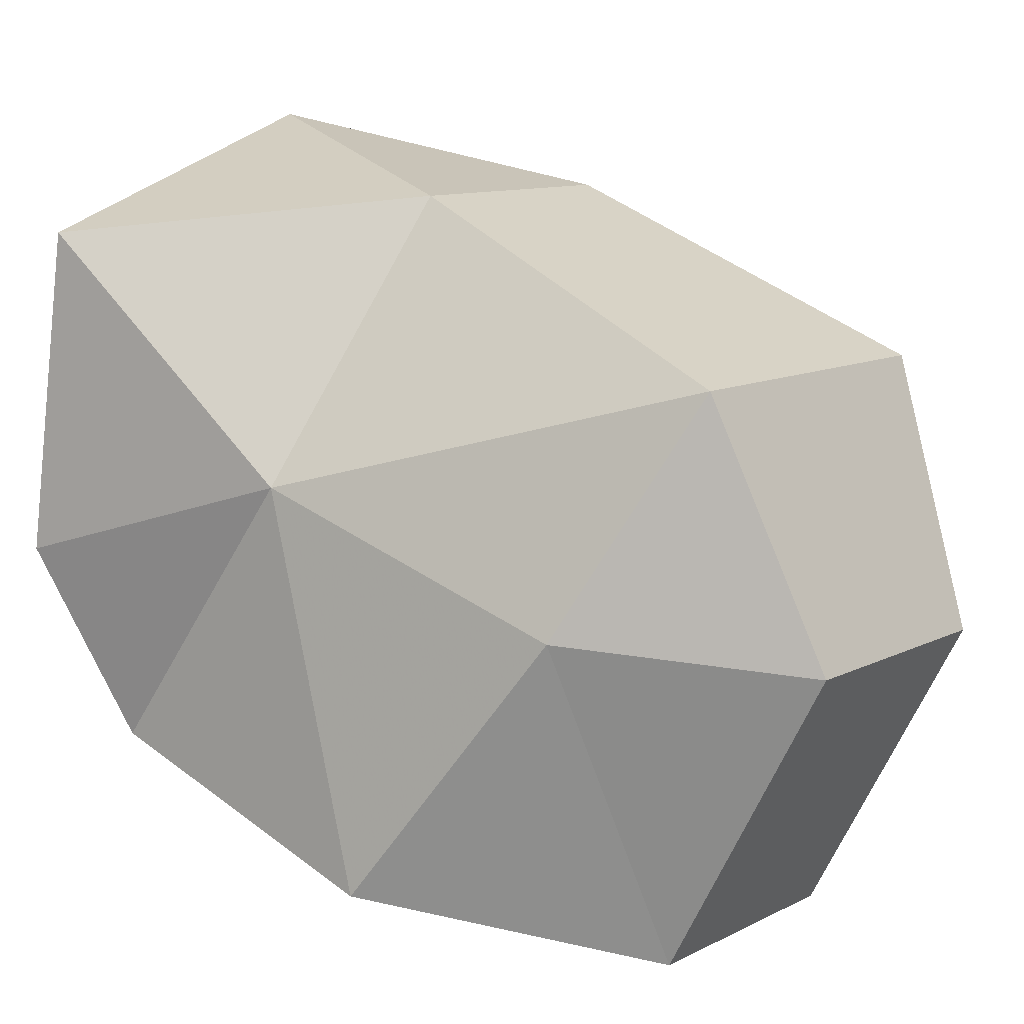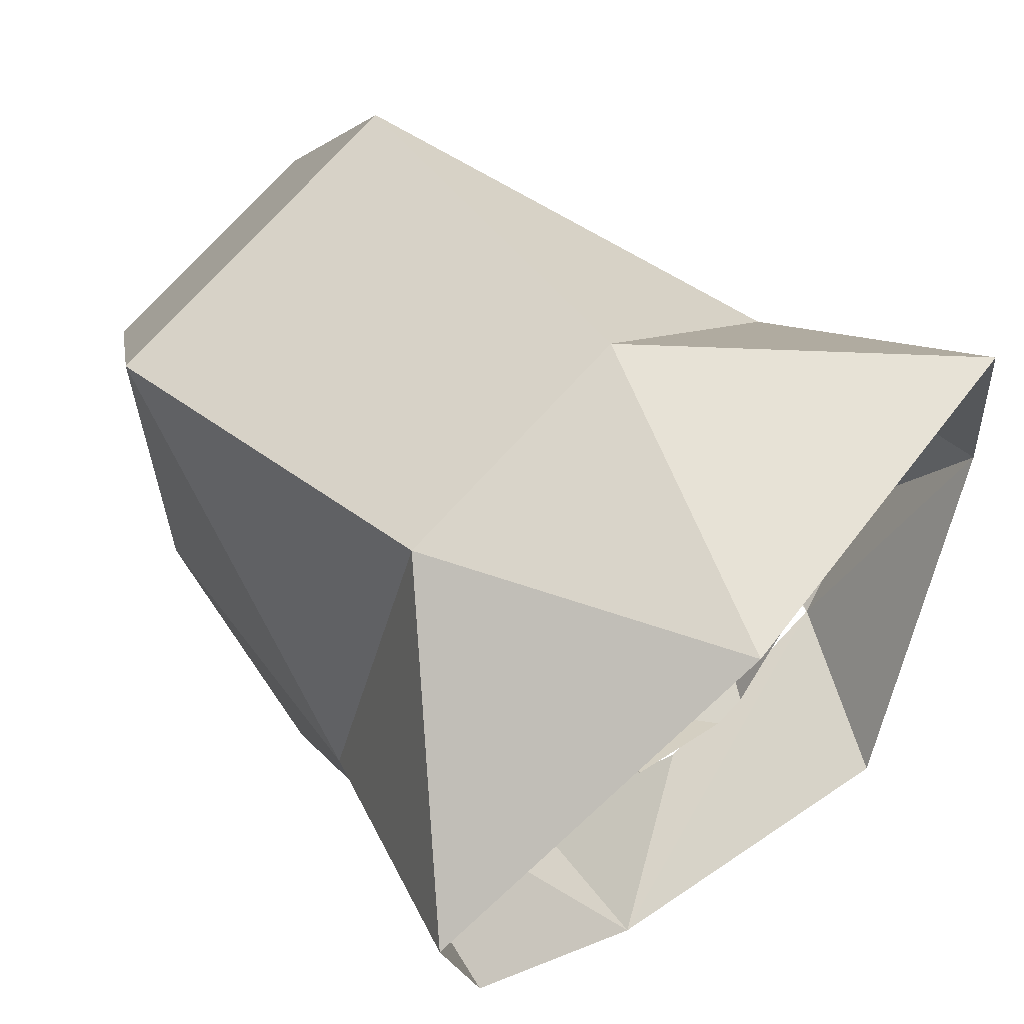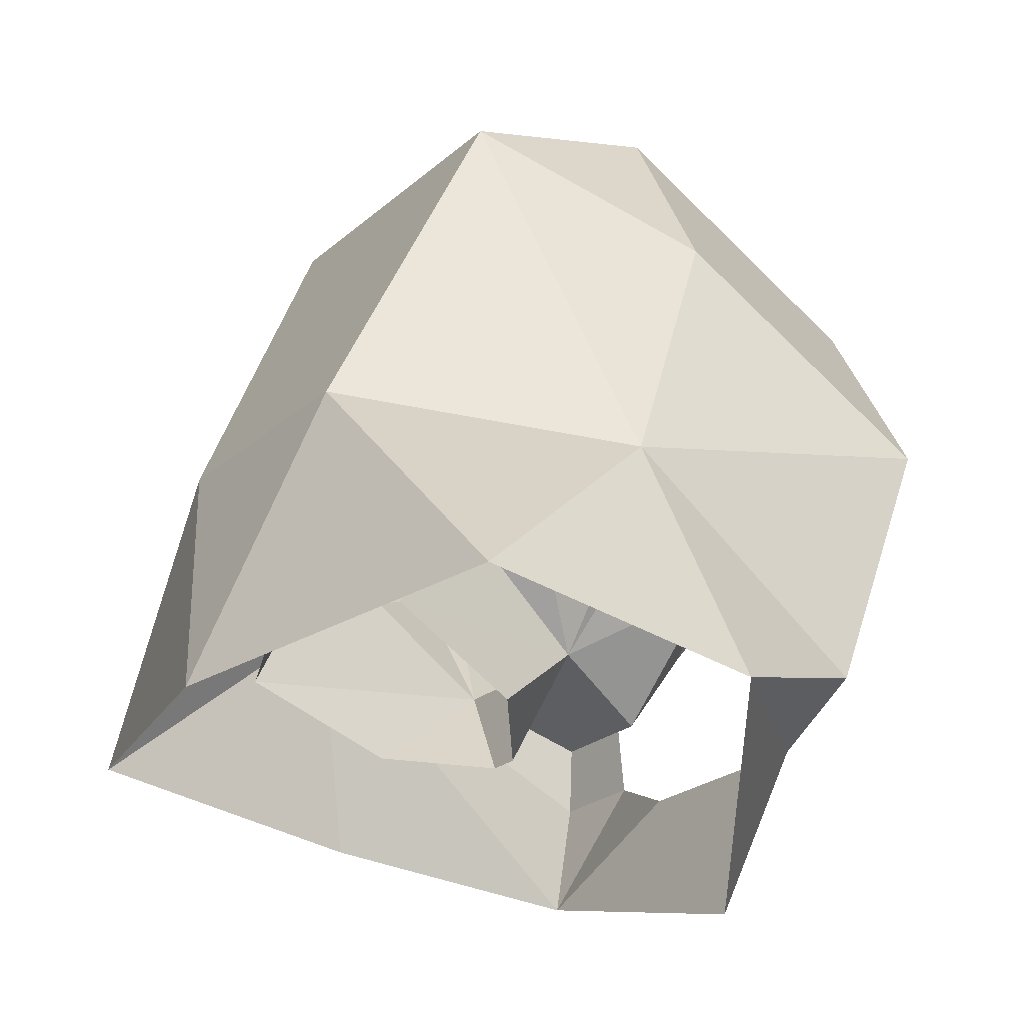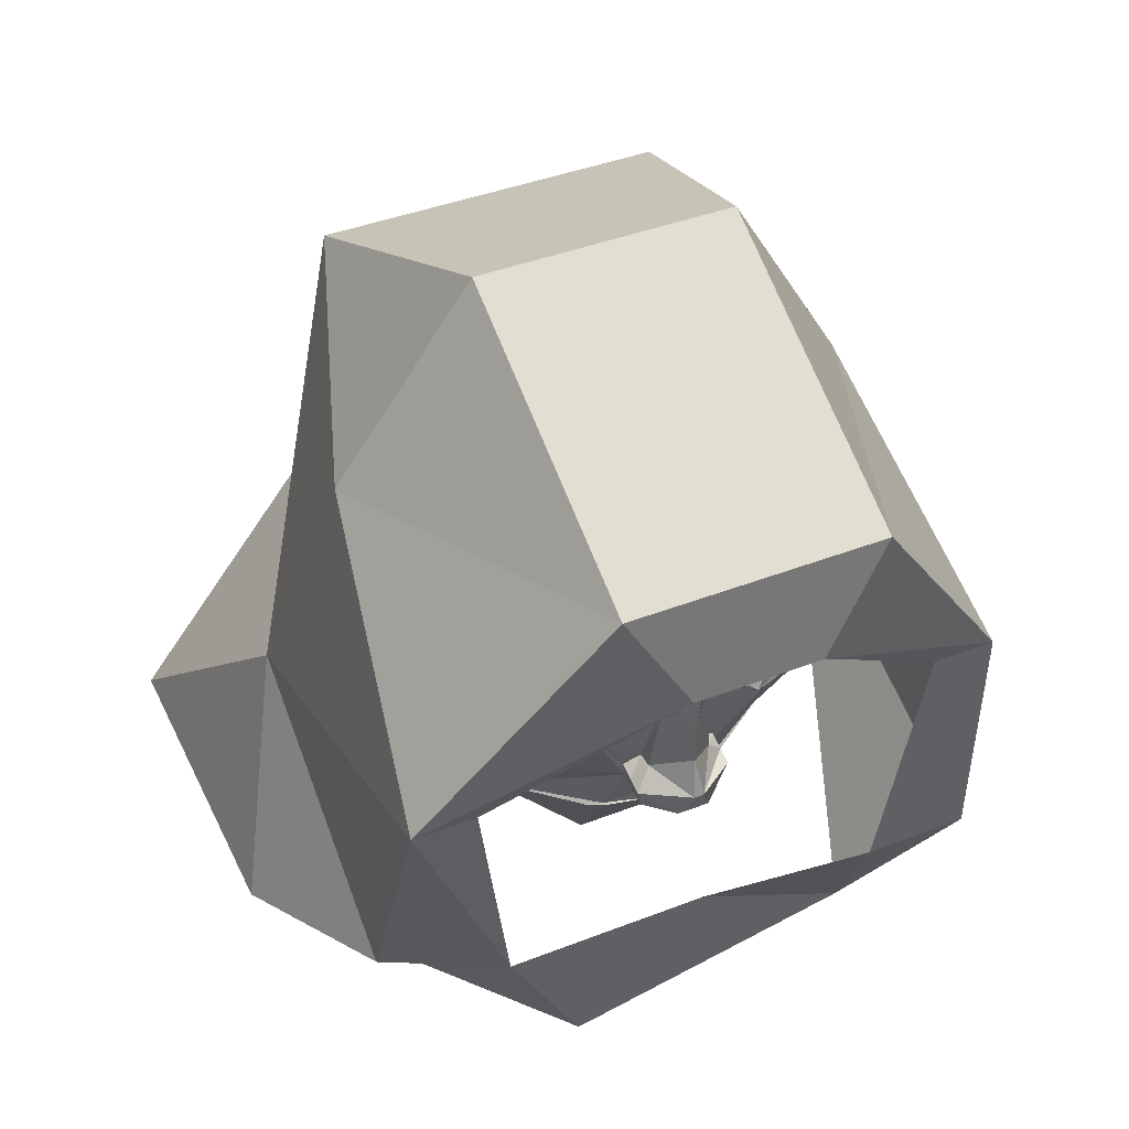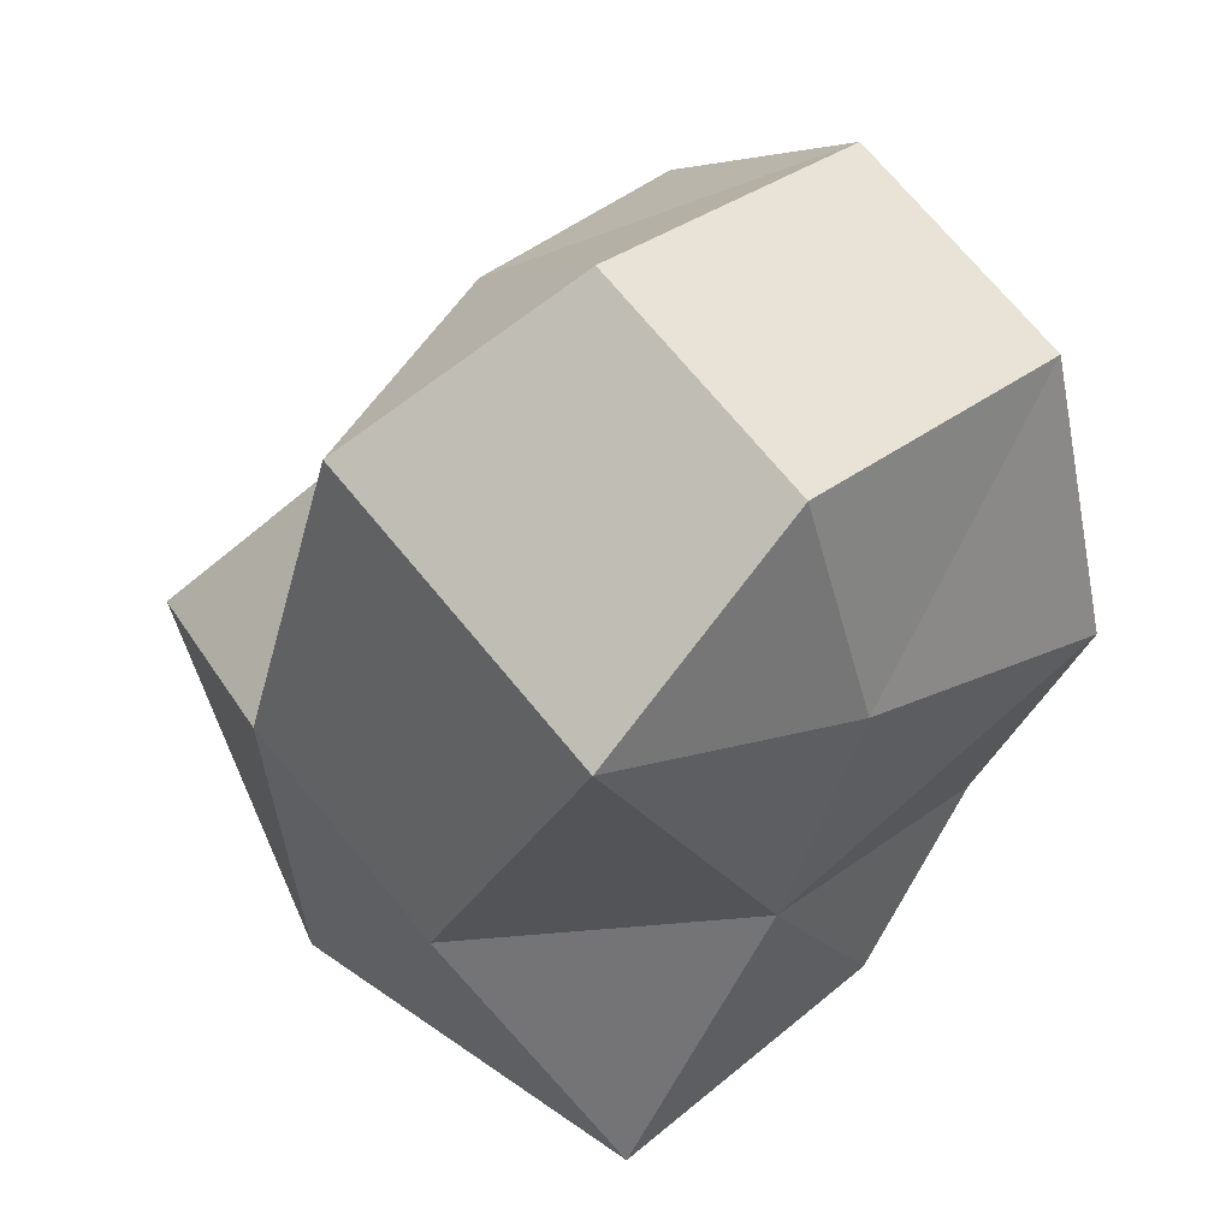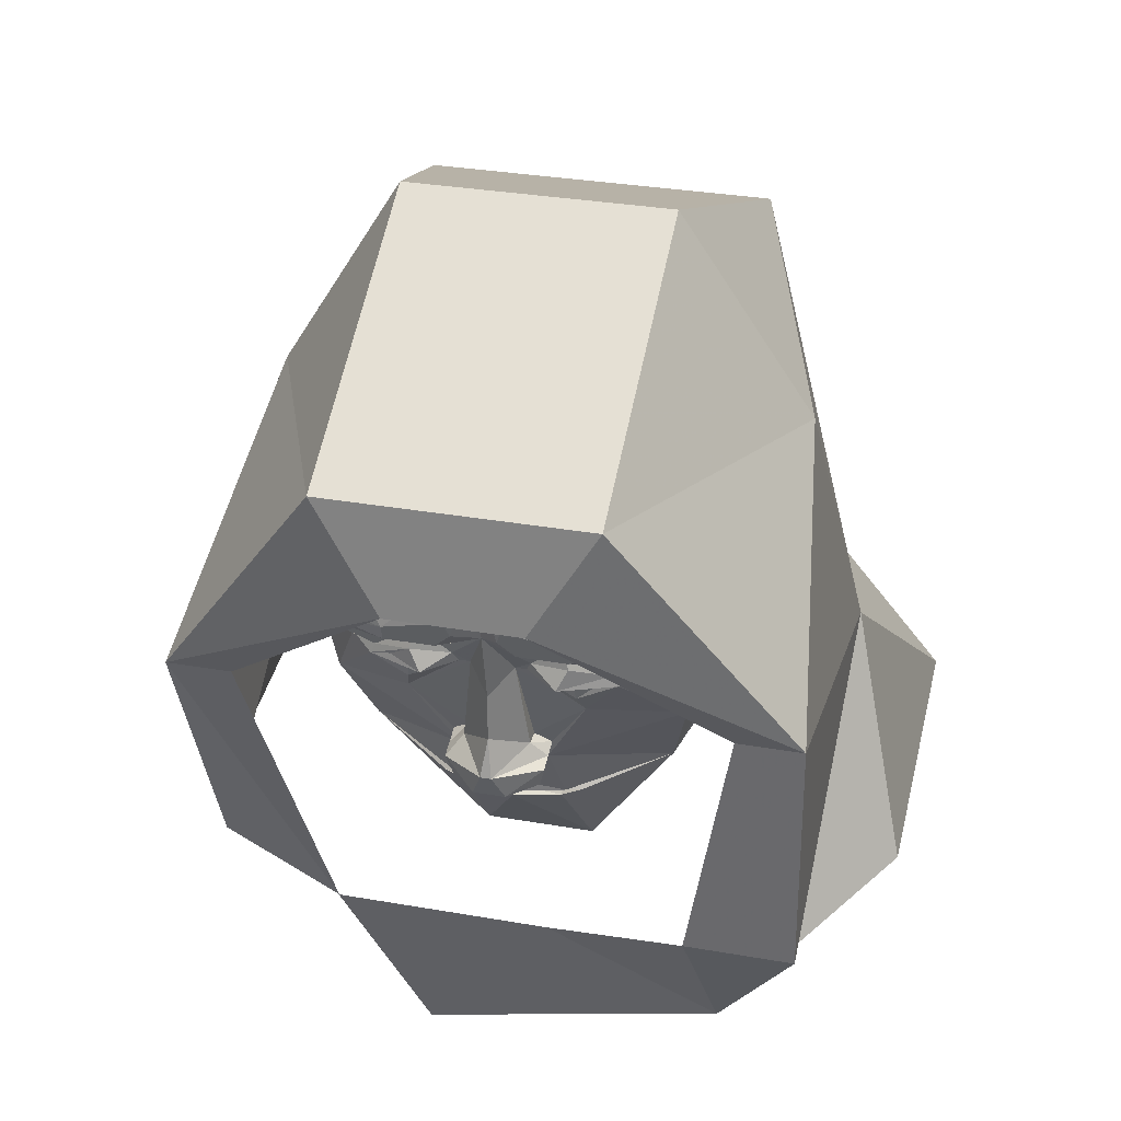
<metadata>
{"format":"obj","ext":"obj","renderer":"f3d","projection":"perspective","resolution":1024,"background":"white","views":[{"elev":9.9,"azim":126.8,"up":"+Z"},{"elev":79.6,"azim":-46.7,"up":"+Z"},{"elev":-24.2,"azim":54.1,"up":"+Y"},{"elev":40.7,"azim":154.5,"up":"+Y"},{"elev":72.7,"azim":50.3,"up":"+Y"},{"elev":32.3,"azim":-166.3,"up":"+Y"}]}
</metadata>
<code>
v 0.4375 0.07031 -0.5469
v 0.25 -0.3906 -0.4297
v 0.4375 -0.3359 -0.3828
v 0.4375 -0.0625 0
v 0.375 0.3516 -0.1719
v 0.1875 0.4219 -0.6406
v 0.09375 0.2656 -0.6562
v 0.3438 0.07031 -0.5469
v 0.5312 -0.4219 -0.1094
v 0.5312 -0.3594 0.3359
v 0.1875 0.01562 0.3828
v 0.25 0.5156 0.1562
v 0 -0.4062 0.4844
v -0.1875 0.01562 0.3828
v -0.25 0.5156 0.1562
v -0.5312 -0.3594 0.3359
v -0.4375 -0.0625 0
v -0.5312 -0.4219 -0.1094
v -0.3125 -0.5234 -0.4062
v -0.4375 -0.2969 -0.5312
v -0.4375 0.07031 -0.5469
v -0.375 0.3516 -0.1719
v 0.125 -0.625 -0.3984
v -0.0625 -0.3906 -0.4297
v -0.2812 -0.2969 -0.5312
v -0.09375 0.2656 -0.6562
v -0.1875 0.4219 -0.6406
v -0.3438 0.07031 -0.5469
v -0.1875 0.6562 -0.2109
v 0.1875 0.6562 -0.2109
v -0.07812 -0.1797 -0.375
v -0.07031 -0.1875 -0.3594
v 0 -0.1953 -0.3594
v -0.02344 -0.1797 -0.3906
v -0.02344 -0.1641 -0.3906
v -0.0625 -0.09375 -0.4141
v -0.2188 -0.1406 -0.3047
v -0.1016 -0.1797 -0.3672
v -0.07031 -0.1953 -0.3672
v 0 -0.2031 -0.375
v 0.07031 -0.1953 -0.3672
v 0.07031 -0.1875 -0.3594
v 0.07812 -0.1797 -0.375
v 0.02344 -0.1797 -0.3906
v 0.02344 -0.1641 -0.3906
v 0.03125 -0.09375 -0.4141
v -0.03125 -0.09375 -0.4141
v -0.05469 -0.1016 -0.4375
v -0.07031 -0.07031 -0.4453
v -0.07031 -0.0625 -0.4219
v -0.125 0.02344 -0.4531
v -0.25 -0.01562 -0.375
v -0.3125 0.05469 -0.2344
v -0.3125 0.007812 -0.1875
v -0.125 -0.2656 -0.1016
v -0.09375 -0.3281 -0.2734
v 0.1016 -0.1797 -0.3672
v 0.2188 -0.1406 -0.3047
v 0.0625 -0.09375 -0.4141
v 0.25 0.1406 -0.4844
v 0.2031 0.09375 -0.4453
v 0.3125 0.1562 -0.3281
v 0.2188 0.3438 -0.5156
v 0.2031 0.1875 -0.5312
v 0.2031 0.1719 -0.5312
v 0.125 0.1641 -0.5547
v 0.1016 0.1406 -0.4844
v 0.1641 0.09375 -0.4688
v 0.1719 0.07812 -0.4688
v 0.25 -0.01562 -0.375
v 0.3125 0.05469 -0.2344
v 0.3125 0.1328 -0.1875
v 0.3125 0.4219 -0.2109
v 0.1406 0.5781 -0.1953
v 0 0.4531 -0.4844
v 0 0.2969 -0.5625
v 0.125 0.1875 -0.5625
v 0.03906 0.2109 -0.5703
v 0.05469 0.1641 -0.5547
v 0 0.1641 -0.5234
v 0.05469 0.1016 -0.4766
v 0.1094 0.1094 -0.4922
v 0.1172 0.05469 -0.4766
v 0.125 0.02344 -0.4531
v 0.3125 0.007812 -0.1875
v 0.3125 0.07812 -0.1719
v 0.3438 0.1328 -0.1875
v 0.3125 0.1953 -0.1094
v 0.25 0.3906 0.125
v 0 0.5234 0.01562
v -0.1406 0.5781 -0.1953
v -0.2188 0.3438 -0.5156
v -0.125 0.1875 -0.5625
v -0.03906 0.2109 -0.5703
v -0.03125 0.1875 -0.5625
v 0.03125 0.1875 -0.5625
v -0.3125 0.1562 -0.3281
v -0.2109 0.09375 -0.4453
v -0.25 0.1406 -0.4844
v -0.3125 0.4219 -0.2109
v -0.3125 0.1328 -0.1875
v -0.1719 0.07812 -0.4688
v -0.1641 0.09375 -0.4688
v -0.1016 0.1406 -0.4844
v -0.125 0.1641 -0.5547
v -0.2031 0.1719 -0.5312
v -0.2031 0.1875 -0.5312
v -0.05469 0.1641 -0.5547
v 0.25 -0.04688 0.0625
v 0.125 -0.2656 -0.1016
v 0.1562 -0.0625 0.1641
v 0.3125 0.1406 -0.0625
v 0.3125 -0.007812 -0.1172
v 0.0625 -0.3281 -0.2734
v -0.02344 -0.4141 -0.07031
v 0.02344 -0.4141 -0.07031
v 0.1719 -0.3828 0.04688
v 0.2031 -0.2891 0.2578
v 0.04688 -0.2656 0.3203
v -0.04688 -0.2656 0.3203
v -0.1562 -0.0625 0.1641
v -0.25 0.3906 0.125
v -0.25 -0.04688 0.0625
v -0.3125 0.1406 -0.0625
v -0.3125 0.1953 -0.1094
v -0.3438 0.1328 -0.1875
v -0.3125 0.07812 -0.1719
v -0.3438 0.1406 -0.0625
v -0.3125 -0.007812 -0.1172
v -0.3438 0.1953 -0.1094
v 0.3438 0.1406 -0.0625
v 0.3438 0.1953 -0.1094
v -0.05469 0.1016 -0.4766
v -0.03125 0.08594 -0.4688
v 0 0.05469 -0.5
v 0.03125 0.08594 -0.4688
v 0.04688 0.08594 -0.4688
v -0.1172 0.05469 -0.4766
v -0.1094 0.1094 -0.4922
v -0.04688 0.08594 -0.4688
v -0.04688 -0.04688 -0.4297
v -0.04688 -0.04688 -0.4531
v 0 -0.01562 -0.5
v 0.04688 -0.04688 -0.4531
v 0.04688 -0.04688 -0.4297
v -0.2031 -0.2891 0.2578
v -0.1641 -0.3828 0.04688
v -0.09375 0.07812 -0.5
v 0.09375 0.07812 -0.5
v 0.007812 -0.1094 -0.4531
v -0.007812 -0.1094 -0.4531
v 0.007812 -0.1172 -0.4766
v -0.007812 -0.1172 -0.4766
v 0.02344 -0.1094 -0.5
v -0.02344 -0.1094 -0.5
v -0.0625 -0.1094 -0.4609
v -0.07031 -0.07812 -0.4688
v -0.007812 -0.07031 -0.5156
v 0.0625 -0.1016 -0.4375
v 0.07031 -0.0625 -0.4219
v 0.07031 -0.07031 -0.4453
v 0.0625 -0.1094 -0.4609
v 0.07031 -0.07812 -0.4688
v 0.007812 -0.07031 -0.5156
f 1 2 3
f 1 3 4
f 1 4 5
f 1 5 6
f 1 6 7
f 1 7 8
f 1 8 2
f 1 2 8
f 1 8 7
f 1 7 6
f 1 6 5
f 1 5 4
f 1 4 3
f 1 3 2
f 2 3 9
f 2 9 3
f 3 9 4
f 3 4 9
f 9 4 10
f 9 10 4
f 4 10 11
f 4 11 12
f 4 12 5
f 4 5 12
f 4 12 11
f 4 11 10
f 10 11 13
f 10 13 11
f 11 13 14
f 11 14 15
f 11 15 12
f 11 12 14
f 11 14 13
f 13 14 16
f 13 16 14
f 14 16 17
f 14 17 15
f 14 15 17
f 14 17 16
f 16 17 18
f 16 18 17
f 17 18 19
f 17 19 20
f 17 20 21
f 17 21 22
f 17 22 15
f 17 15 22
f 17 22 21
f 17 21 20
f 17 20 19
f 17 19 18
f 2 23 9
f 2 9 23
f 2 23 19
f 2 19 24
f 2 24 23
f 23 24 19
f 19 24 25
f 19 25 20
f 19 20 25
f 19 25 24
f 26 7 6
f 26 6 27
f 26 27 21
f 26 21 28
f 26 28 21
f 26 21 27
f 26 27 7
f 7 27 6
f 6 27 29
f 6 29 30
f 6 30 27
f 27 30 29
f 27 29 22
f 27 22 21
f 27 21 22
f 27 22 29
f 29 22 15
f 29 15 22
f 15 29 12
f 15 12 30
f 15 30 29
f 29 30 12
f 12 30 5
f 12 5 30
f 30 5 6
f 30 6 5
f 28 21 20
f 28 20 25
f 28 25 21
f 21 25 20
f 14 12 15
f 31 32 33
f 31 33 34
f 31 34 35
f 31 35 36
f 31 36 37
f 31 37 38
f 31 38 32
f 32 38 39
f 32 39 33
f 33 39 40
f 33 40 41
f 33 41 42
f 33 42 43
f 33 43 44
f 33 44 34
f 34 44 45
f 34 45 35
f 35 45 46
f 35 46 47
f 35 47 36
f 36 47 48
f 36 48 49
f 36 49 50
f 36 50 51
f 36 51 52
f 36 52 37
f 37 52 53
f 37 53 54
f 37 54 55
f 37 55 56
f 37 56 39
f 37 39 38
f 57 43 42
f 57 42 41
f 57 41 58
f 57 58 43
f 43 58 59
f 43 59 45
f 43 45 44
f 60 61 62
f 60 62 63
f 60 63 64
f 60 64 65
f 60 65 66
f 60 66 67
f 60 67 68
f 60 68 61
f 61 68 69
f 61 69 70
f 61 70 62
f 62 70 71
f 62 71 72
f 62 72 73
f 62 73 63
f 63 73 74
f 63 74 75
f 63 75 76
f 63 76 77
f 63 77 64
f 64 77 65
f 65 77 66
f 66 77 78
f 66 78 79
f 66 79 67
f 67 79 80
f 67 80 81
f 67 81 82
f 67 82 68
f 68 82 69
f 69 82 83
f 69 83 84
f 69 84 70
f 70 84 59
f 70 59 58
f 70 58 71
f 71 58 85
f 71 85 86
f 71 86 72
f 72 86 86
f 72 86 87
f 72 87 88
f 72 88 73
f 73 88 89
f 73 89 74
f 74 89 90
f 74 90 91
f 74 91 75
f 75 91 92
f 75 92 76
f 76 92 93
f 76 93 94
f 76 94 95
f 76 95 80
f 76 80 96
f 76 96 78
f 76 78 77
f 97 98 99
f 97 99 92
f 97 92 100
f 97 100 101
f 97 101 53
f 97 53 52
f 97 52 98
f 98 52 102
f 98 102 103
f 98 103 99
f 99 103 104
f 99 104 105
f 99 105 106
f 99 106 107
f 99 107 92
f 92 107 93
f 93 107 105
f 93 105 108
f 93 108 95
f 93 95 94
f 109 110 111
f 109 111 89
f 109 89 112
f 109 112 113
f 109 113 110
f 110 113 85
f 110 85 58
f 110 58 114
f 110 114 56
f 110 56 55
f 110 55 115
f 110 115 116
f 110 116 117
f 110 117 118
f 110 118 111
f 111 118 119
f 111 119 120
f 111 120 121
f 111 121 89
f 89 121 122
f 89 122 90
f 90 122 91
f 91 122 100
f 91 100 92
f 121 55 123
f 121 123 122
f 122 123 124
f 122 124 125
f 122 125 100
f 100 125 101
f 101 125 126
f 101 126 127
f 101 127 127
f 101 127 53
f 53 127 54
f 54 127 128
f 54 128 129
f 54 129 55
f 55 129 123
f 123 129 124
f 124 129 128
f 124 128 130
f 124 130 125
f 125 130 126
f 126 130 128
f 126 128 127
f 87 131 132
f 87 132 88
f 88 132 112
f 88 112 89
f 131 87 86
f 131 86 85
f 131 85 113
f 131 113 112
f 131 112 132
f 85 86 86
f 127 127 54
f 78 96 79
f 79 96 80
f 107 106 105
f 80 95 108
f 80 108 104
f 80 104 133
f 80 133 134
f 80 134 135
f 80 135 136
f 80 136 81
f 81 136 137
f 81 137 83
f 81 83 82
f 103 102 138
f 103 138 139
f 103 139 104
f 104 139 133
f 133 139 140
f 133 140 134
f 134 140 51
f 134 51 141
f 134 141 142
f 134 142 143
f 134 143 135
f 135 143 136
f 136 143 144
f 136 144 145
f 136 145 84
f 136 84 137
f 137 84 83
f 139 138 140
f 140 138 51
f 51 138 102
f 51 102 52
f 55 146 147
f 55 147 115
f 55 121 146
f 146 121 120
f 139 103 148
f 139 148 133
f 133 148 140
f 103 102 148
f 149 68 82
f 149 82 81
f 149 81 137
f 149 69 68
f 47 46 150
f 47 150 151
f 151 150 152
f 151 152 153
f 153 152 154
f 153 154 155
f 153 155 156
f 153 156 48
f 48 156 49
f 49 156 157
f 49 157 158
f 49 158 142
f 49 142 50
f 50 142 141
f 50 141 51
f 46 59 159
f 159 59 160
f 159 160 161
f 159 161 162
f 159 162 152
f 152 162 154
f 154 162 163
f 154 163 164
f 154 164 155
f 155 164 158
f 155 158 157
f 155 157 156
f 160 59 84
f 160 84 145
f 160 145 161
f 161 145 144
f 161 144 163
f 161 163 162
f 144 164 163
f 164 144 143
f 164 143 158
f 158 143 142
f 108 105 104
f 56 40 39
f 40 56 114
f 40 114 41
f 41 114 58
f 59 46 45

</code>
